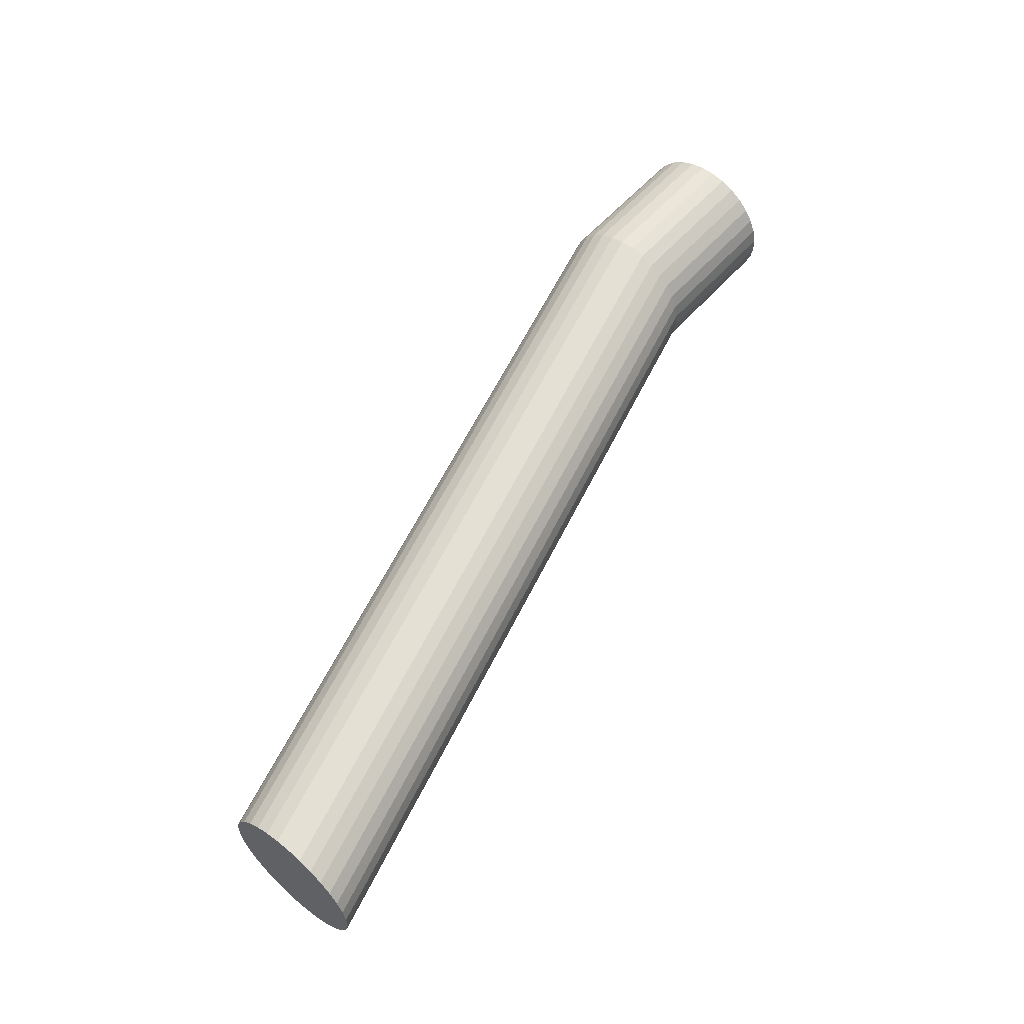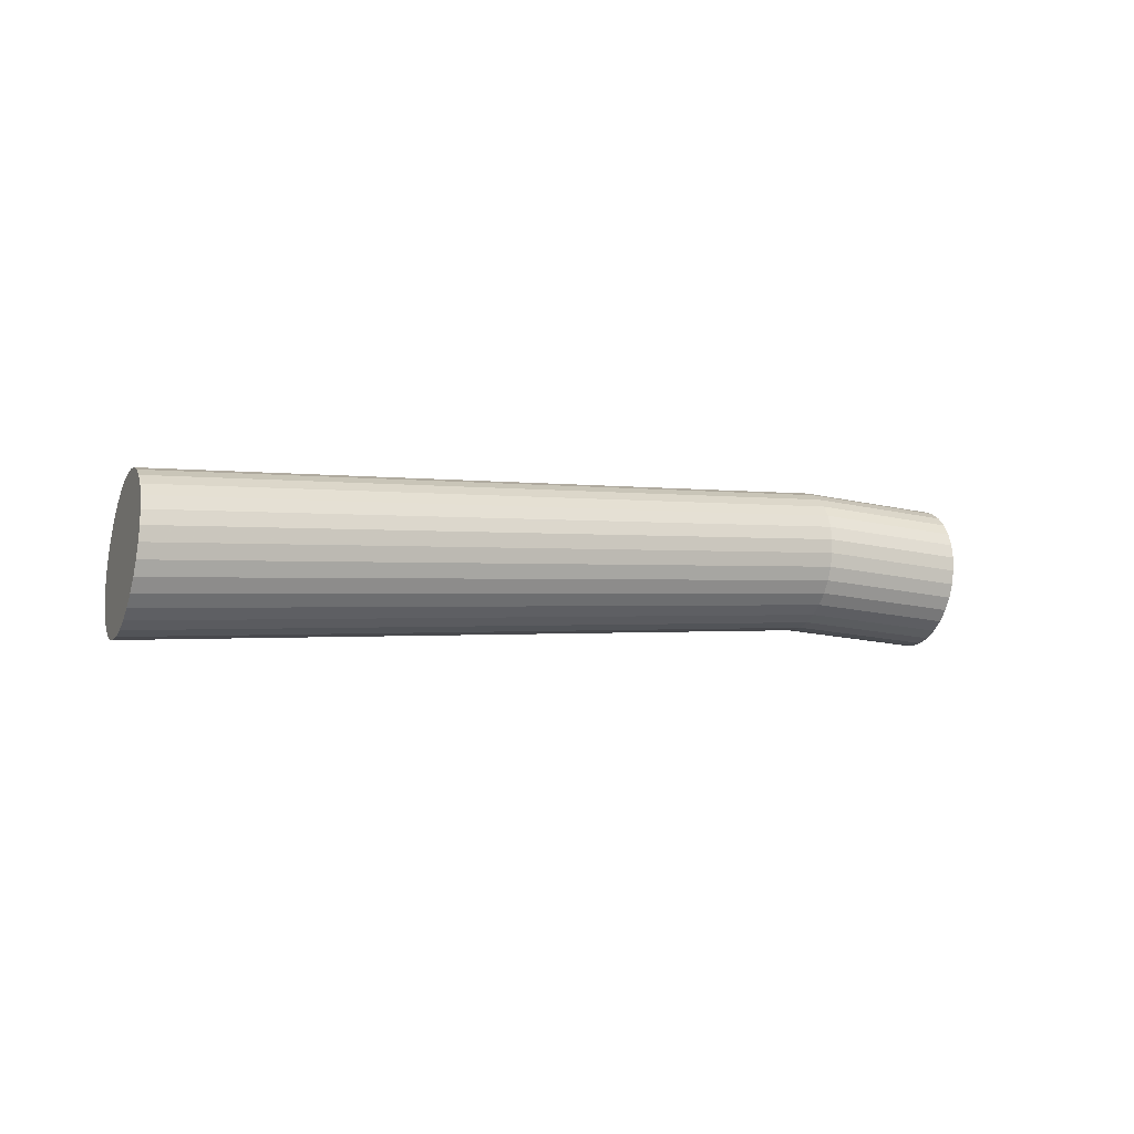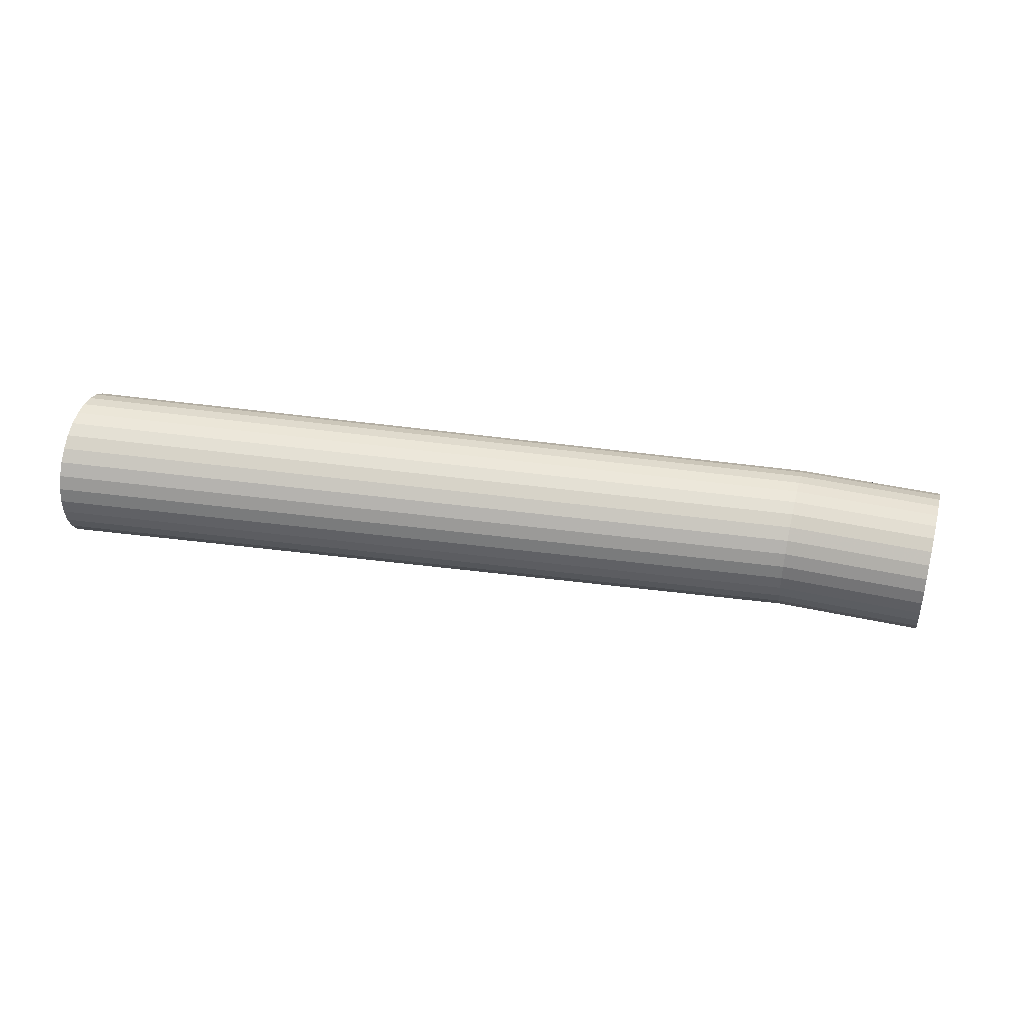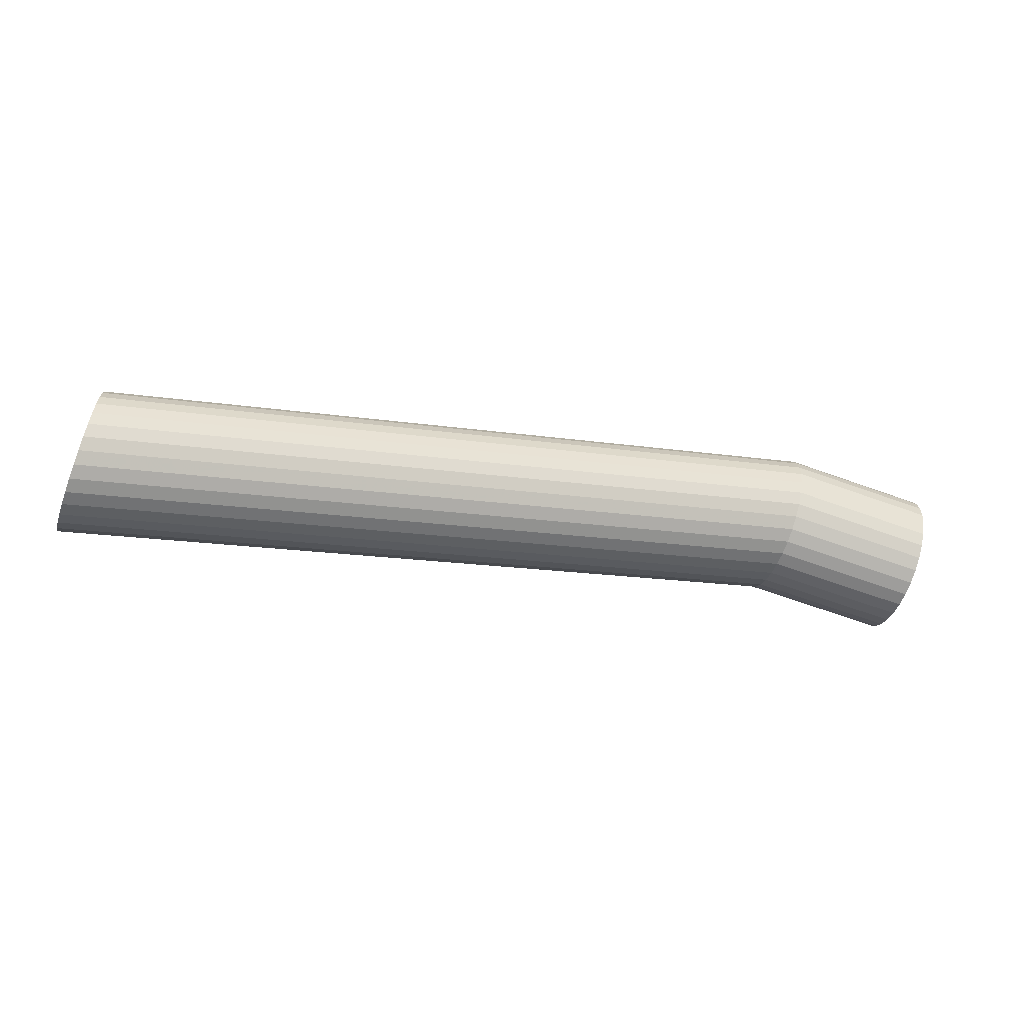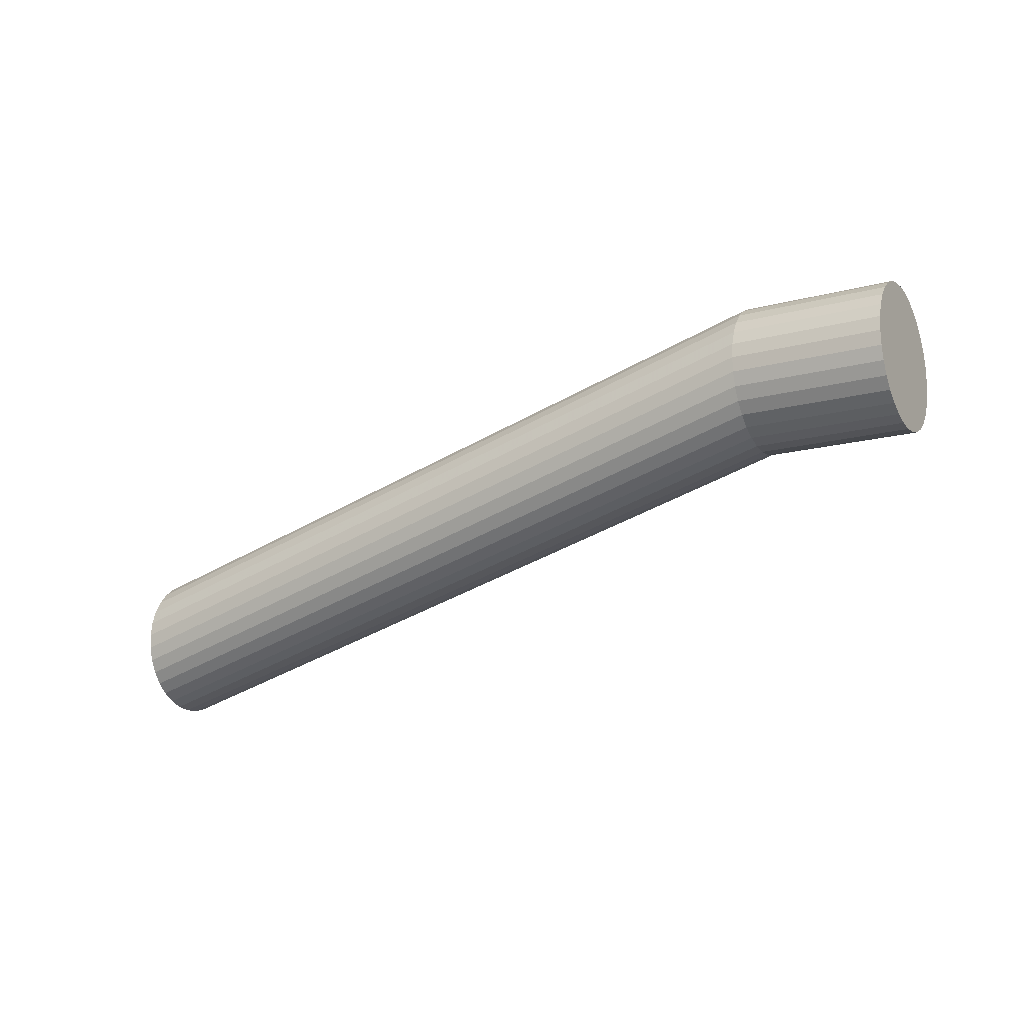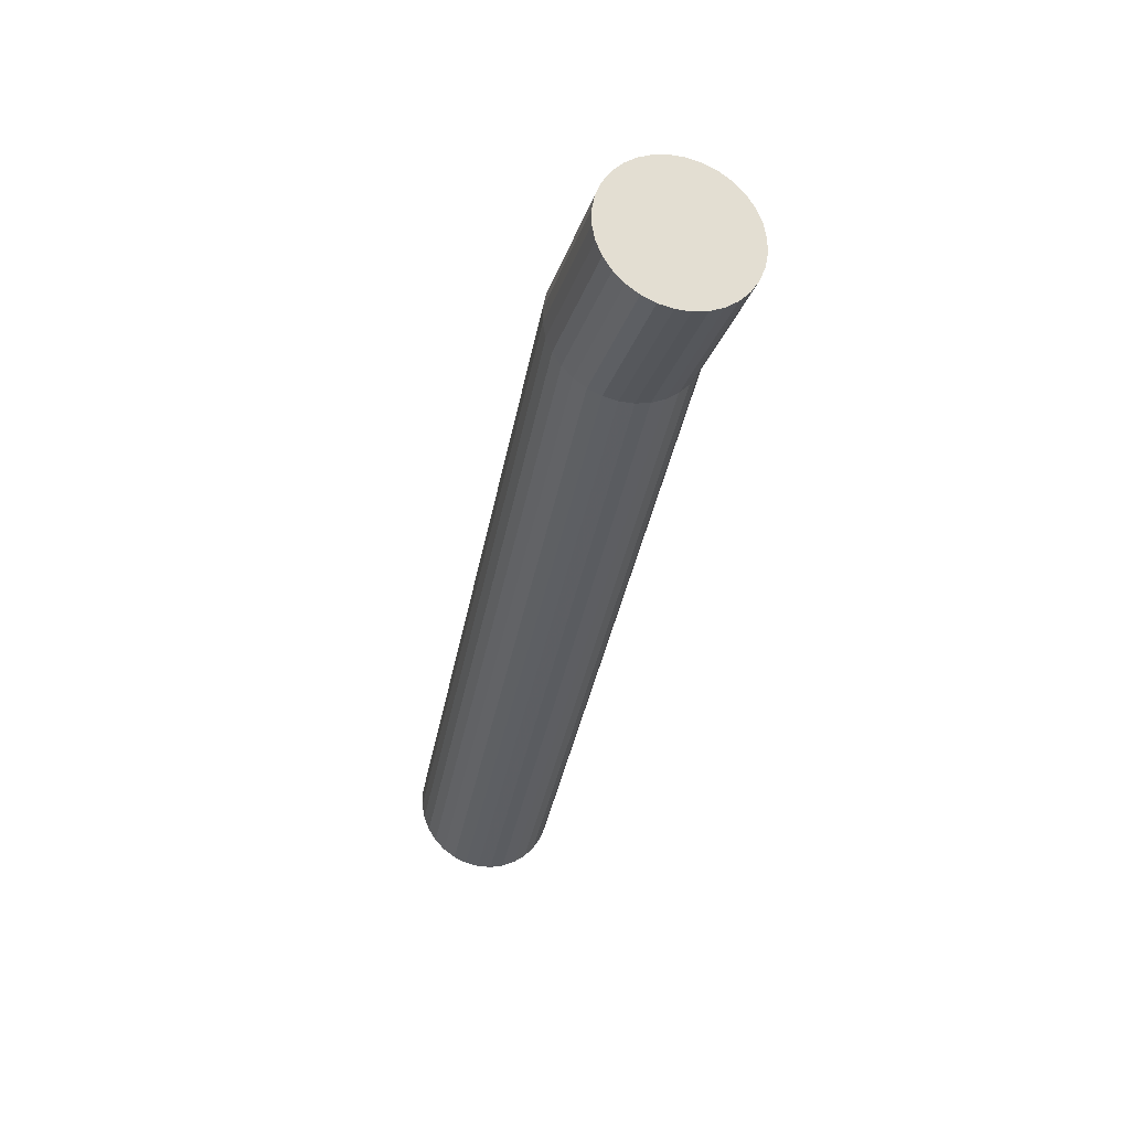
<metadata>
{"format":"obj","ext":"obj","renderer":"f3d","projection":"perspective","resolution":1024,"background":"white","views":[{"elev":71.0,"azim":126.3,"up":"+Y"},{"elev":9.6,"azim":154.6,"up":"+Y"},{"elev":-4.1,"azim":-174.3,"up":"+Y"},{"elev":-48.8,"azim":171.2,"up":"+Z"},{"elev":-26.1,"azim":-140.6,"up":"+Z"},{"elev":-30.5,"azim":-95.0,"up":"+Z"}]}
</metadata>
<code>
v 10.32 2.961 -0.2665
v 10.32 2.933 -0.1956
v 10.32 2.919 -0.1208
v 10.31 2.92 -0.04501
v 10.3 2.935 0.02896
v 10.29 2.965 0.09823
v 10.28 3.007 0.1601
v 10.26 3.06 0.2123
v 10.25 3.123 0.2527
v 10.23 3.192 0.2798
v 10.22 3.266 0.2926
v 10.2 3.341 0.2905
v 10.19 3.414 0.2737
v 10.18 3.483 0.2428
v 10.17 3.545 0.199
v 10.17 3.597 0.1439
v 10.17 3.638 0.07969
v 10.17 3.666 0.008849
v 10.17 3.679 -0.06592
v 10.18 3.679 -0.1418
v 10.19 3.663 -0.2157
v 10.2 3.634 -0.285
v 10.21 3.592 -0.3469
v 10.23 3.538 -0.3991
v 10.24 3.476 -0.4395
v 10.26 3.406 -0.4666
v 10.27 3.333 -0.4794
v 10.29 3.258 -0.4773
v 10.3 3.185 -0.4605
v 10.31 3.116 -0.4296
v 10.32 3.054 -0.3857
v 10.32 3.002 -0.3306
v 11.08 3.105 -0.1993
v 11.08 3.077 -0.1284
v 11.08 3.063 -0.05364
v 11.07 3.064 0.02219
v 11.06 3.079 0.09616
v 11.05 3.109 0.1654
v 11.04 3.151 0.2273
v 11.02 3.204 0.2795
v 11.01 3.267 0.3199
v 10.99 3.337 0.347
v 10.98 3.41 0.3598
v 10.96 3.485 0.3577
v 10.95 3.558 0.3409
v 10.94 3.627 0.31
v 10.93 3.689 0.2662
v 10.93 3.741 0.2111
v 10.93 3.782 0.1469
v 10.93 3.81 0.07605
v 10.93 3.824 0.001281
v 10.94 3.823 -0.07455
v 10.95 3.807 -0.1485
v 10.96 3.778 -0.2178
v 10.97 3.736 -0.2797
v 10.99 3.682 -0.3319
v 11 3.62 -0.3723
v 11.02 3.55 -0.3994
v 11.03 3.477 -0.4122
v 11.05 3.402 -0.4101
v 11.06 3.329 -0.3933
v 11.07 3.26 -0.3624
v 11.08 3.198 -0.3185
v 11.08 3.146 -0.2634
v 10.24 3.299 -0.09338
v 14.93 3.857 -0.6648
v 15.01 3.559 -0.9021
v 15 3.611 -0.9571
v 15 3.673 -1.001
v 14.99 3.742 -1.032
v 14.97 3.815 -1.049
v 14.96 3.89 -1.051
v 14.95 3.963 -1.038
v 14.93 4.033 -1.011
v 14.91 4.096 -0.9705
v 14.9 4.149 -0.9183
v 14.89 4.191 -0.8564
v 14.87 4.221 -0.7871
v 14.86 4.236 -0.7132
v 14.86 4.237 -0.6373
v 14.85 4.223 -0.5626
v 14.85 4.195 -0.4917
v 14.85 4.154 -0.4275
v 14.86 4.102 -0.3725
v 14.87 4.04 -0.3286
v 14.88 3.971 -0.2977
v 14.89 3.898 -0.2809
v 14.9 3.823 -0.2788
v 14.92 3.75 -0.2916
v 14.94 3.68 -0.3187
v 14.95 3.618 -0.3591
v 14.97 3.564 -0.4113
v 14.98 3.522 -0.4732
v 14.99 3.493 -0.5425
v 15 3.477 -0.6164
v 15.01 3.476 -0.6923
v 15.01 3.49 -0.767
v 15.01 3.518 -0.8379
f 65 1 2
f 65 2 3
f 65 3 4
f 65 4 5
f 65 5 6
f 65 6 7
f 65 7 8
f 65 8 9
f 65 9 10
f 65 10 11
f 65 11 12
f 65 12 13
f 65 13 14
f 65 14 15
f 65 15 16
f 65 16 17
f 65 17 18
f 65 18 19
f 65 19 20
f 65 20 21
f 65 21 22
f 65 22 23
f 65 23 24
f 65 24 25
f 65 25 26
f 65 26 27
f 65 27 28
f 65 28 29
f 65 29 30
f 65 30 31
f 65 31 32
f 32 1 65
f 1 33 34 2
f 2 34 35 3
f 3 35 36 4
f 4 36 37 5
f 5 37 38 6
f 6 38 39 7
f 7 39 40 8
f 8 40 41 9
f 9 41 42 10
f 10 42 43 11
f 11 43 44 12
f 12 44 45 13
f 13 45 46 14
f 14 46 47 15
f 15 47 48 16
f 16 48 49 17
f 17 49 50 18
f 18 50 51 19
f 19 51 52 20
f 20 52 53 21
f 21 53 54 22
f 22 54 55 23
f 23 55 56 24
f 24 56 57 25
f 25 57 58 26
f 26 58 59 27
f 27 59 60 28
f 28 60 61 29
f 29 61 62 30
f 30 62 63 31
f 31 63 64 32
f 33 1 32 64
f 33 64 67 98
f 64 63 68 67
f 63 62 69 68
f 62 61 70 69
f 61 60 71 70
f 60 59 72 71
f 59 58 73 72
f 58 57 74 73
f 57 56 75 74
f 56 55 76 75
f 55 54 77 76
f 54 53 78 77
f 53 52 79 78
f 52 51 80 79
f 51 50 81 80
f 50 49 82 81
f 49 48 83 82
f 48 47 84 83
f 47 46 85 84
f 46 45 86 85
f 45 44 87 86
f 44 43 88 87
f 43 42 89 88
f 42 41 90 89
f 41 40 91 90
f 40 39 92 91
f 39 38 93 92
f 38 37 94 93
f 37 36 95 94
f 36 35 96 95
f 35 34 97 96
f 34 33 98 97
f 66 97 98
f 66 96 97
f 66 95 96
f 66 94 95
f 66 93 94
f 66 92 93
f 66 91 92
f 66 90 91
f 66 89 90
f 66 88 89
f 66 87 88
f 66 86 87
f 66 85 86
f 66 84 85
f 66 83 84
f 66 82 83
f 66 81 82
f 66 80 81
f 66 79 80
f 66 78 79
f 66 77 78
f 66 76 77
f 66 75 76
f 66 74 75
f 66 73 74
f 66 72 73
f 66 71 72
f 66 70 71
f 66 69 70
f 66 68 69
f 66 67 68
f 66 98 67

</code>
